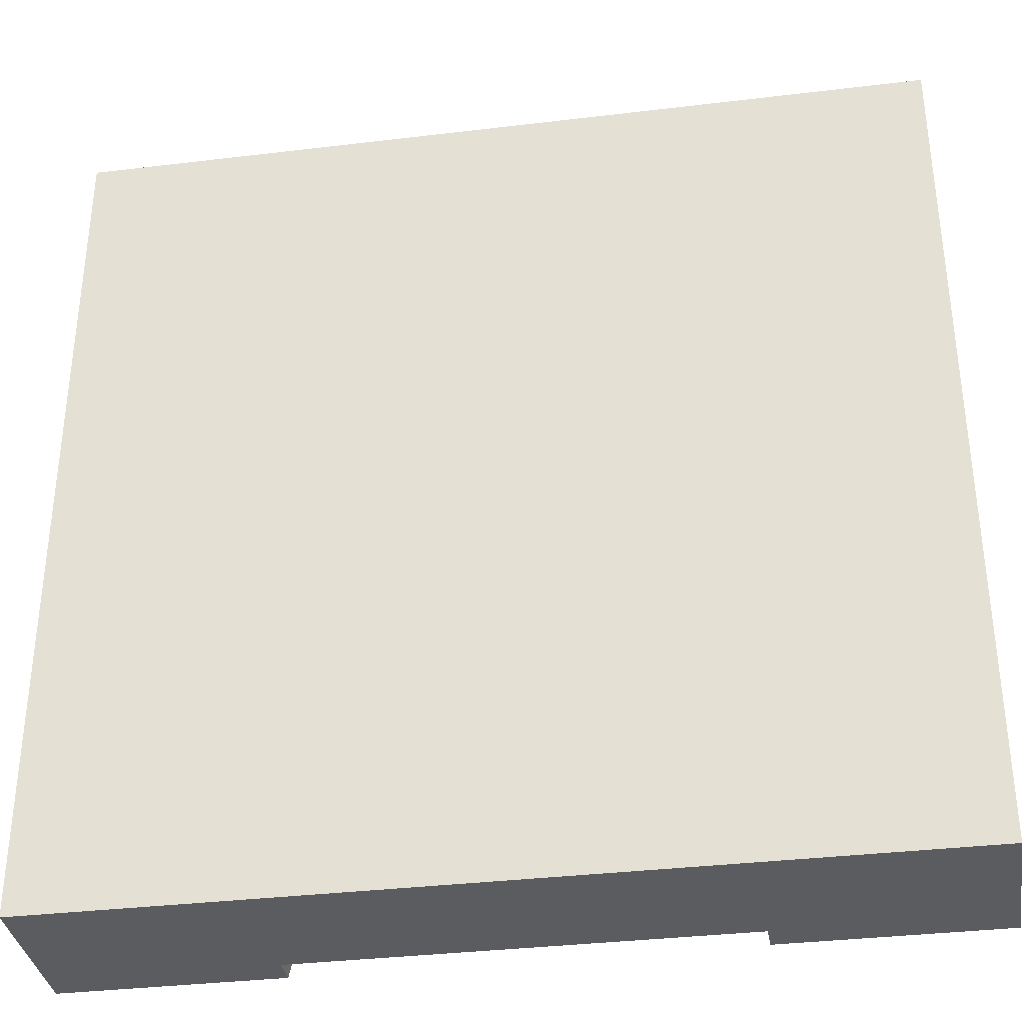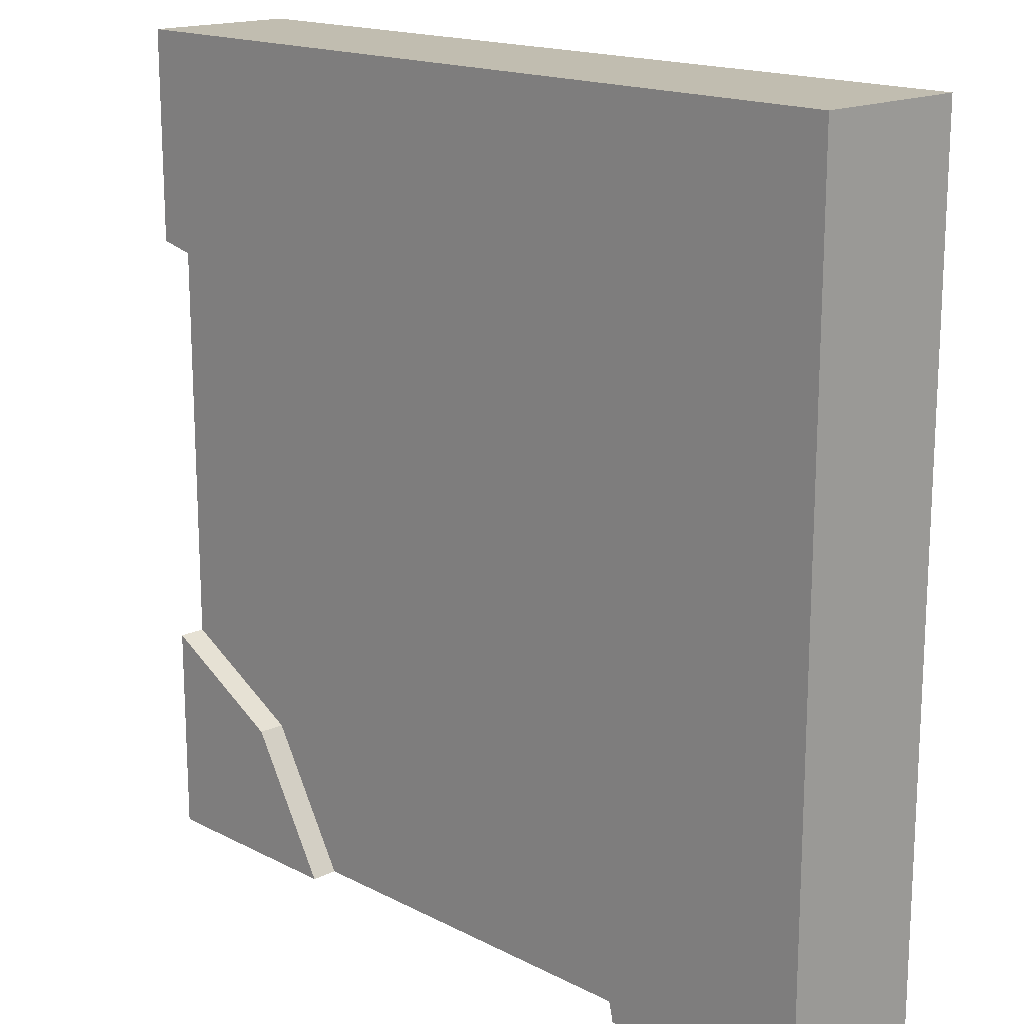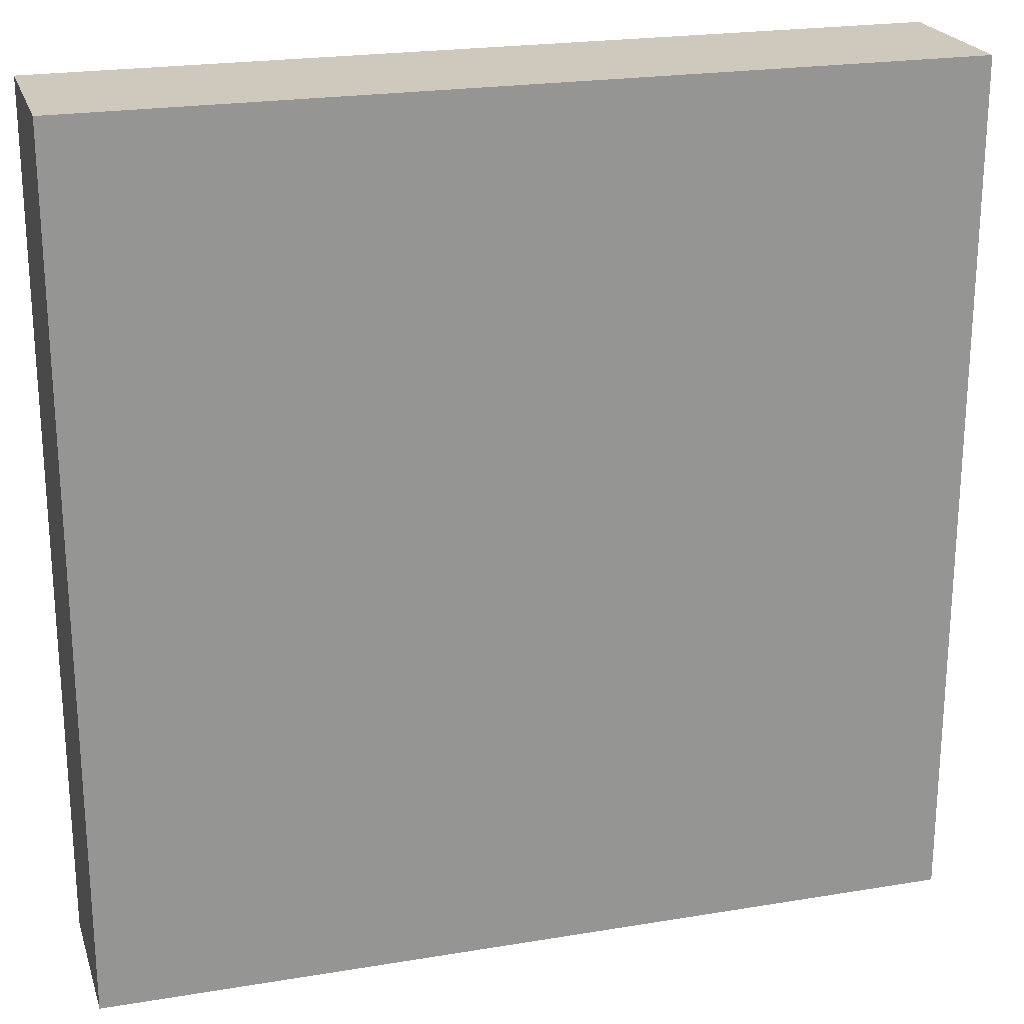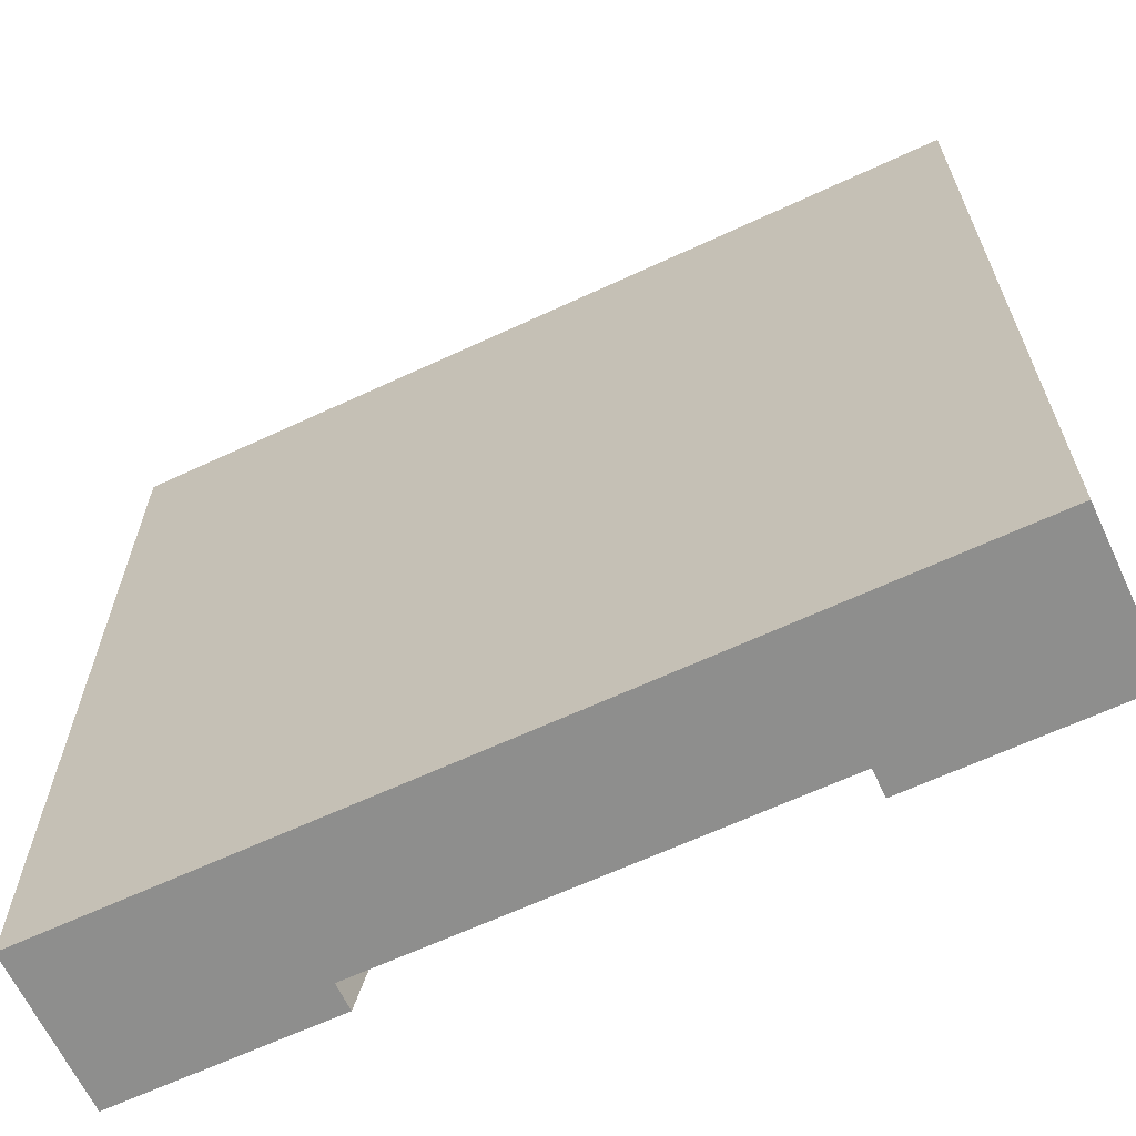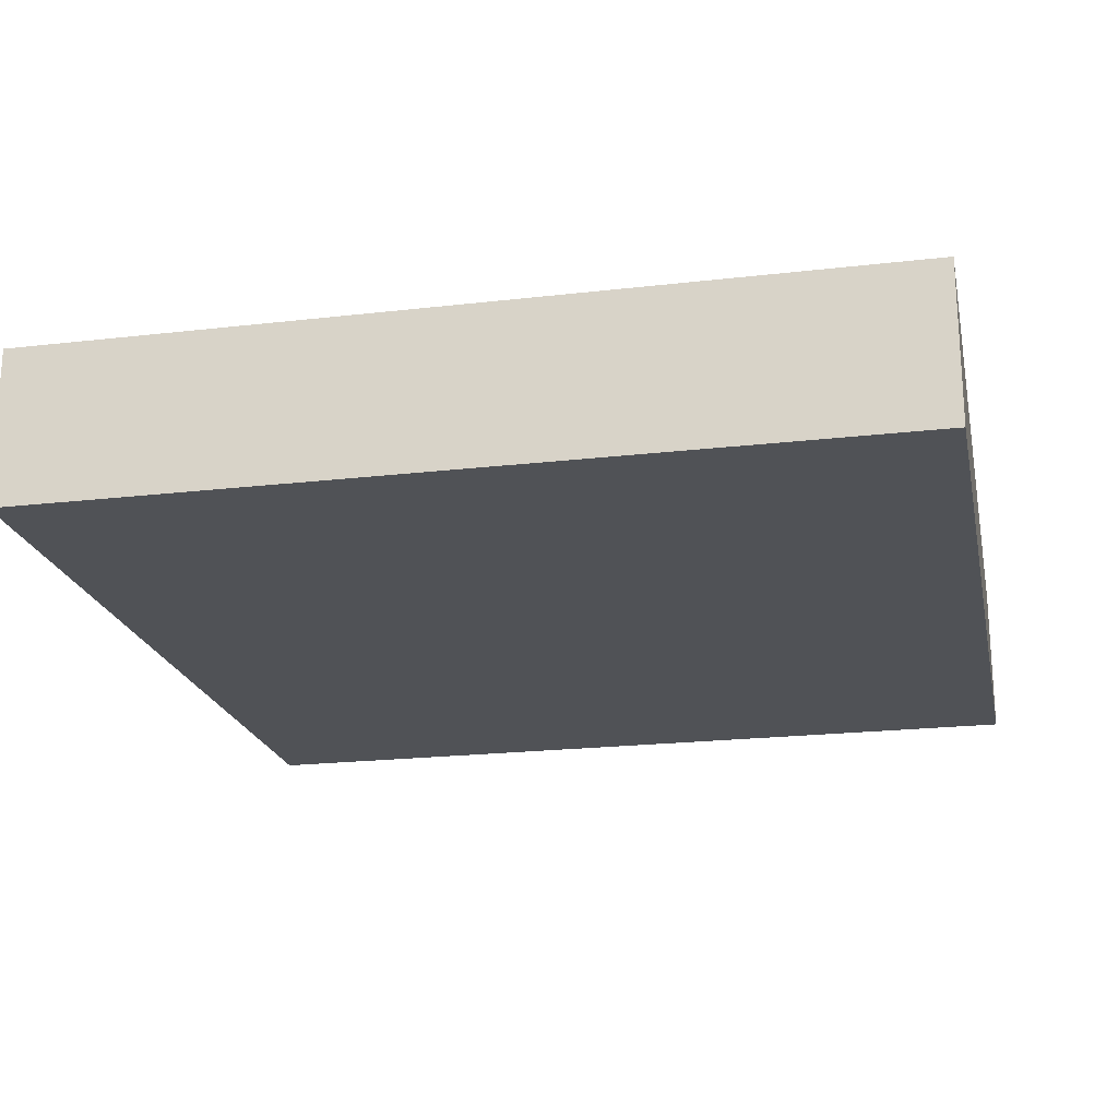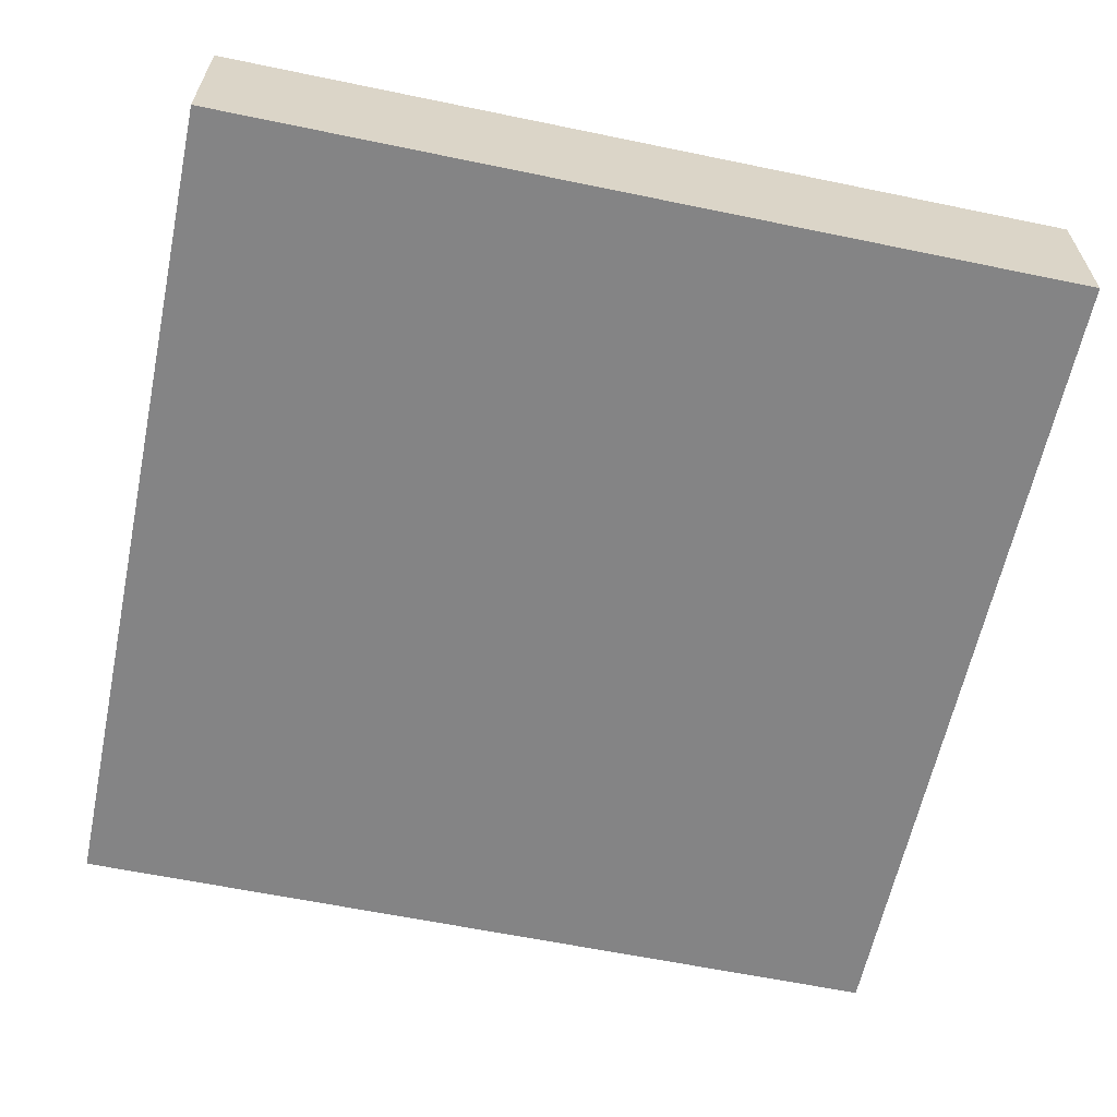
<metadata>
{"format":"obj","ext":"obj","renderer":"f3d","projection":"perspective","resolution":1024,"background":"white","views":[{"elev":-35.2,"azim":9.1,"up":"+Z"},{"elev":16.7,"azim":-134.1,"up":"+Z"},{"elev":22.4,"azim":-16.0,"up":"+Z"},{"elev":-64.8,"azim":25.1,"up":"+Z"},{"elev":-20.9,"azim":-78.2,"up":"+Y"},{"elev":-61.5,"azim":-11.9,"up":"+Y"}]}
</metadata>
<code>
o Mesh1_Group1_Model.021
v 2.536 0.455 -2.507
v 2.25 0.455 -3
v 0.75 0.455 -3
v 0.9982 0.455 -1.899
v 1.956 0.455 -0.9711
v 3 0.455 -0.75
v 3 0.455 -2.25
v 2.536 0.55 -2.507
v 2.25 0.55 -3
v 3 0.55 -2.25
v 3 0 -3
v 3 0.55 -3
v 3 0.3 -2.25
v 3 0.3 -0.75
v 3 0.55 -0.75
v 3 0.55 0
v 3 0 0
v 0 0 -3
v 0 0.55 -3
v 0.75 0.55 -3
v 0.75 0.3 -3
v 2.25 0.3 -3
v 0 0 0
v 0 0.55 0
v 1.956 0.55 -0.9711
v 0.9982 0.55 -1.899
f 4 5 1
f 8 1 7 10
f 7 6 14 13
f 3 4 1 2
f 25 5 4 26
f 15 6 5 25
f 7 1 5 6
f 9 2 1 8
f 26 4 3 20
f 3 2 22 21
f 11 14 17
f 11 18 21
f 25 26 24
f 12 8 10
f 12 11 22 2
f 16 17 14 6
f 10 7 12
f 15 16 6
f 19 3 21 18
f 11 13 14
f 9 12 2
f 20 3 19
f 12 7 13 11
f 21 22 11
f 26 20 19
f 24 16 25
f 16 15 25
f 26 19 24
f 19 18 23 24
f 24 23 17 16
f 12 9 8
f 23 18 11 17

</code>
